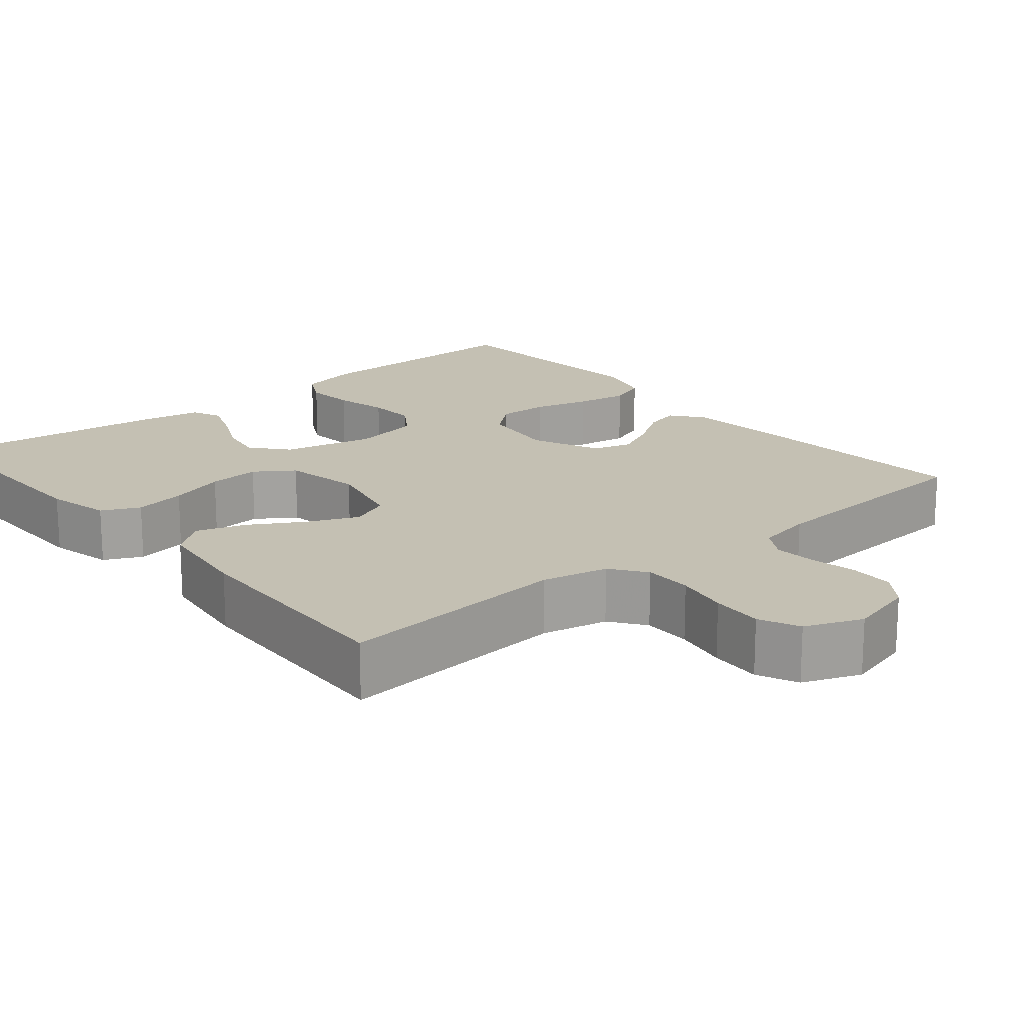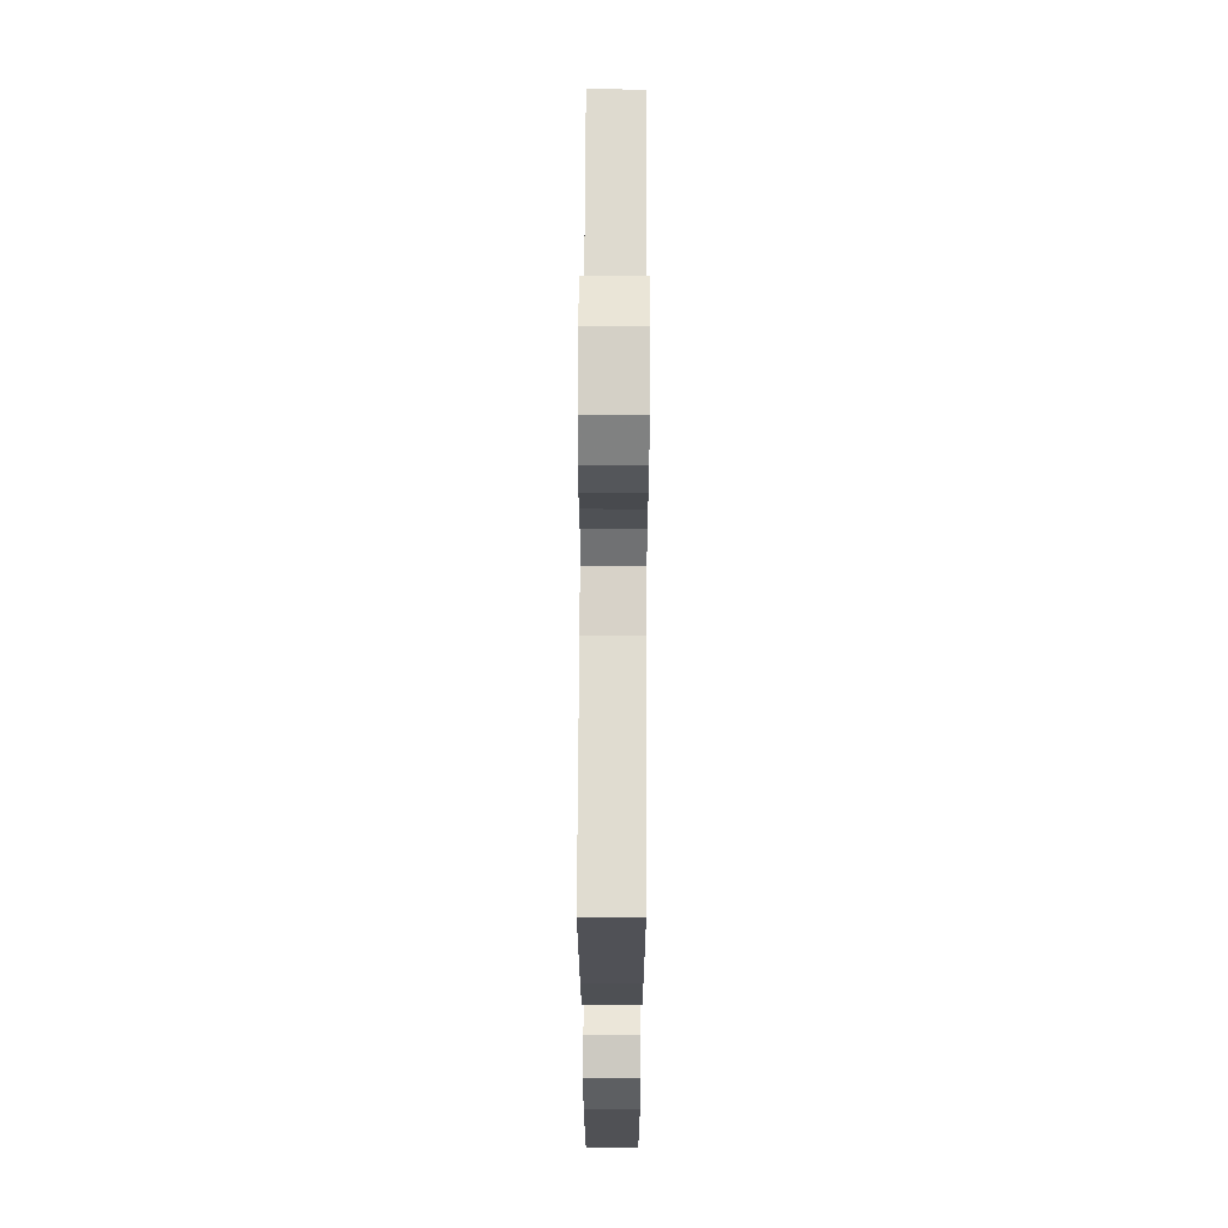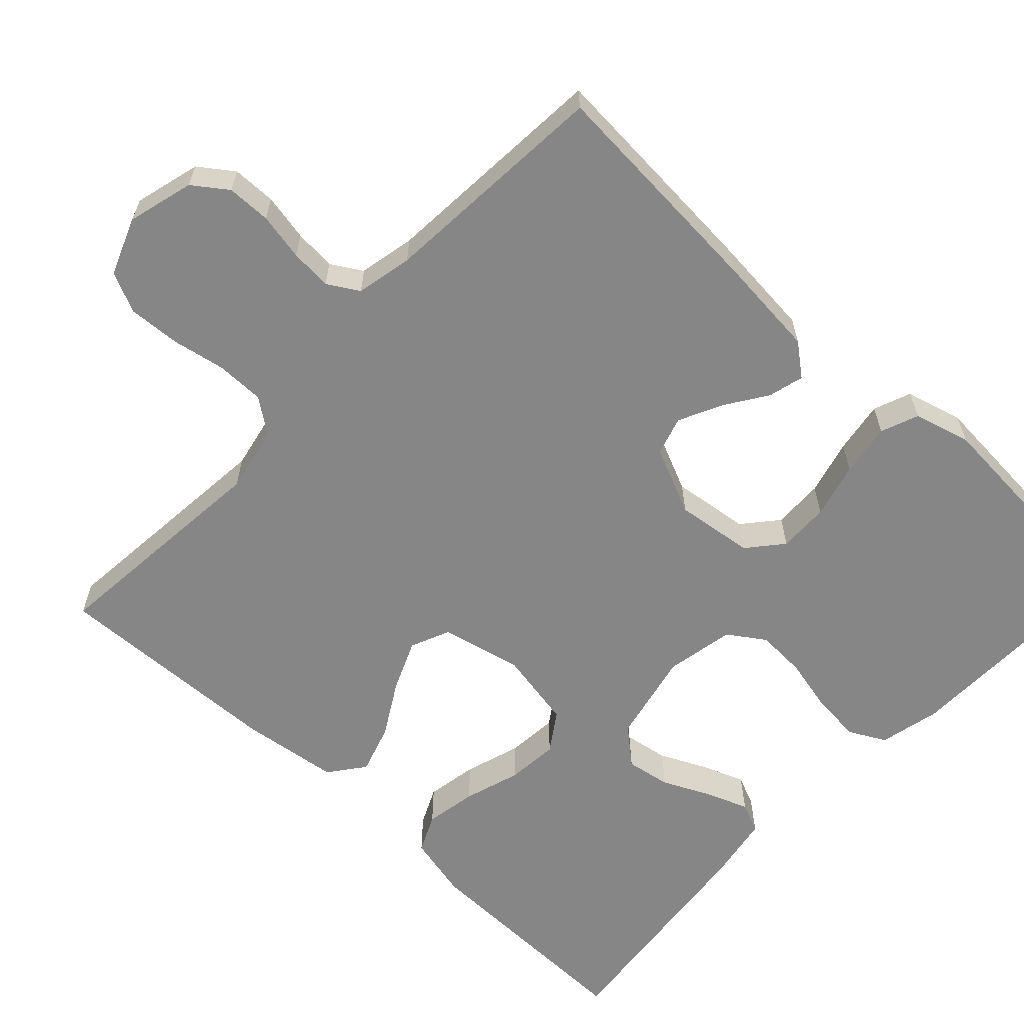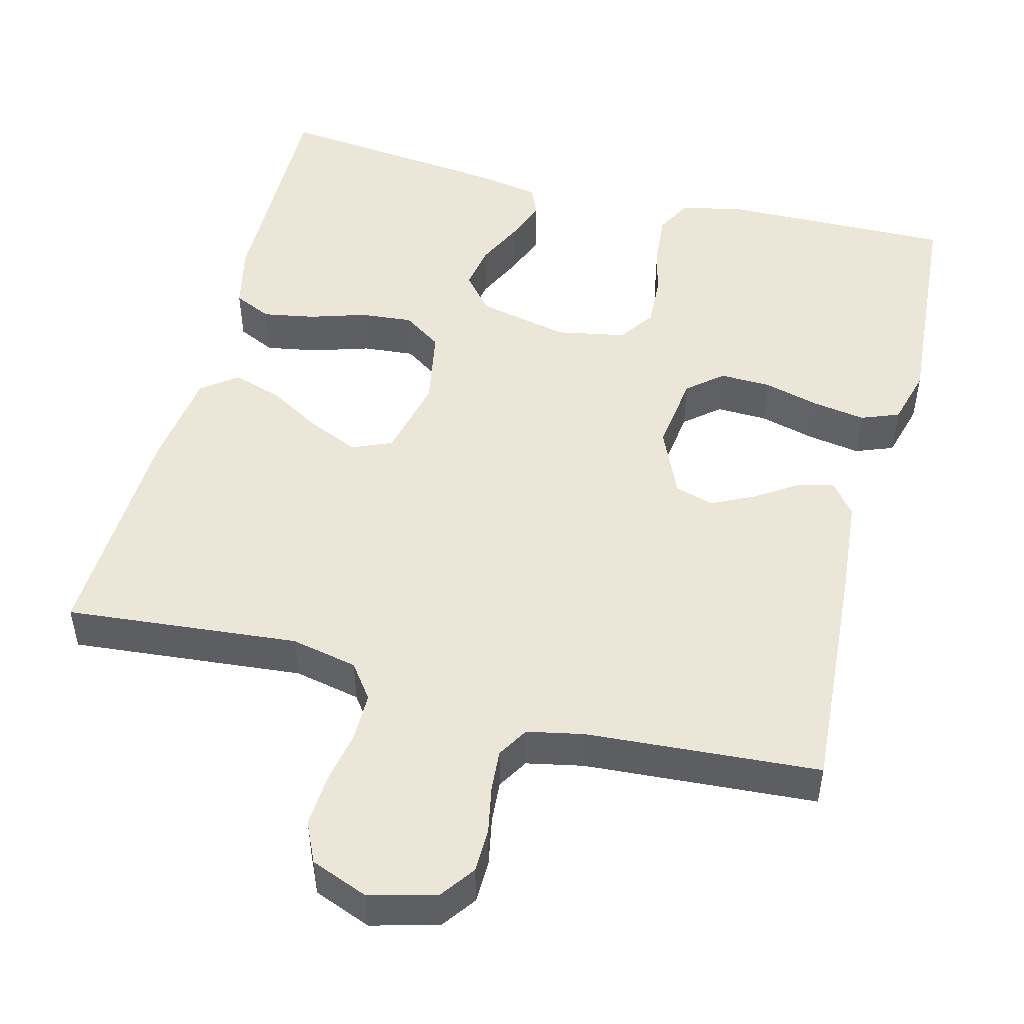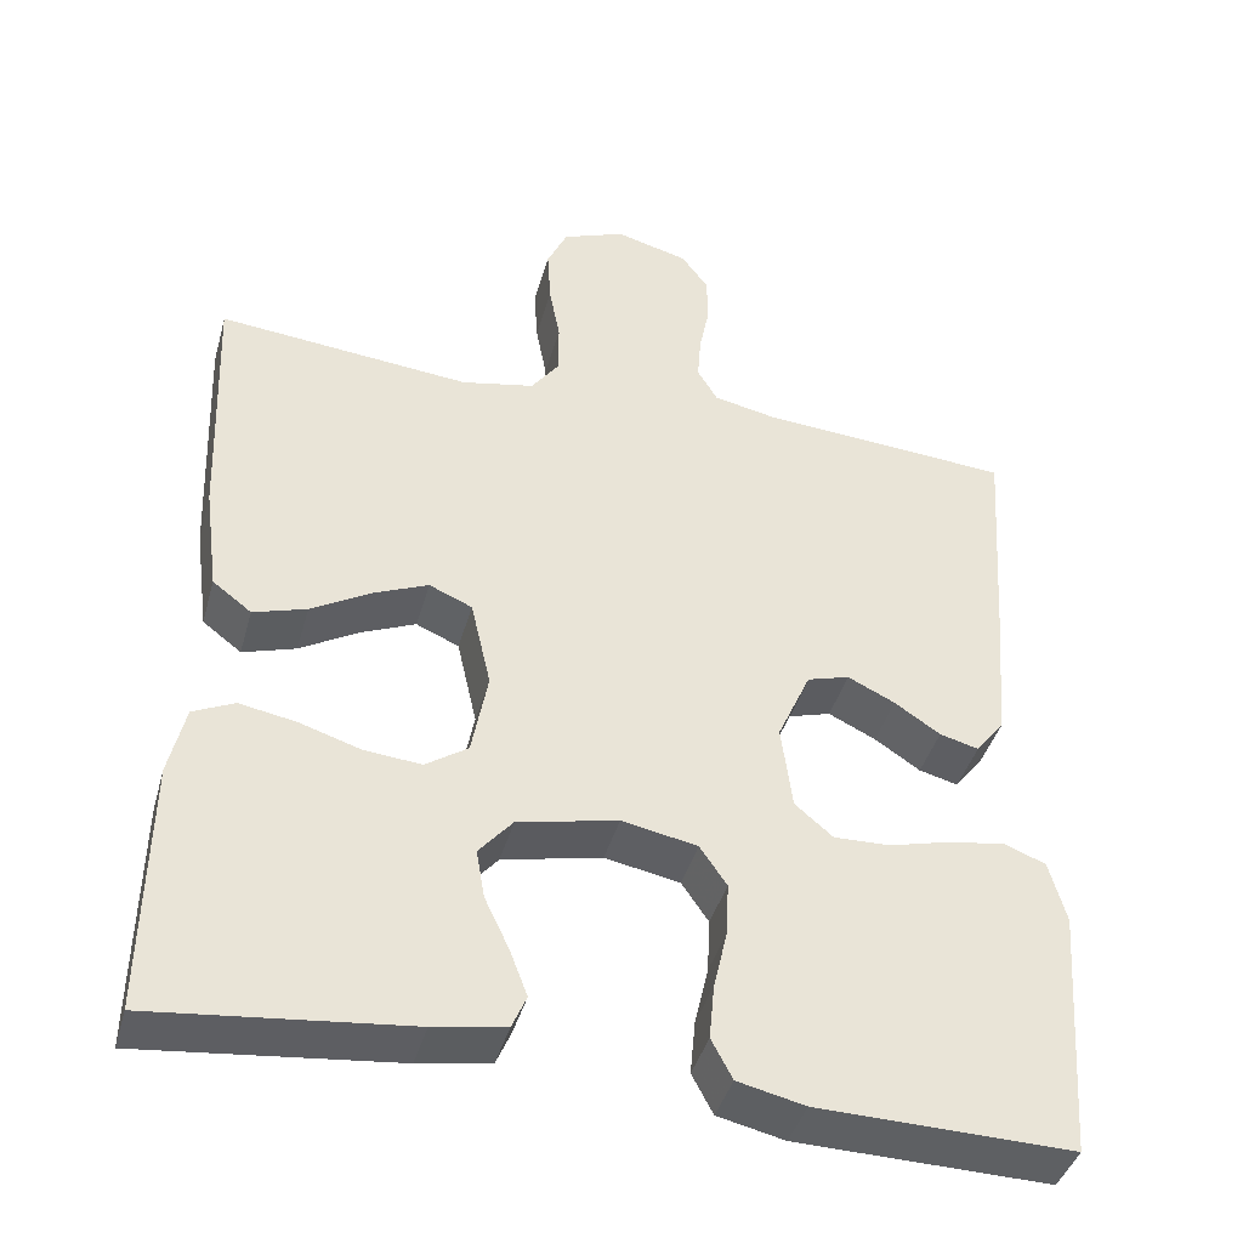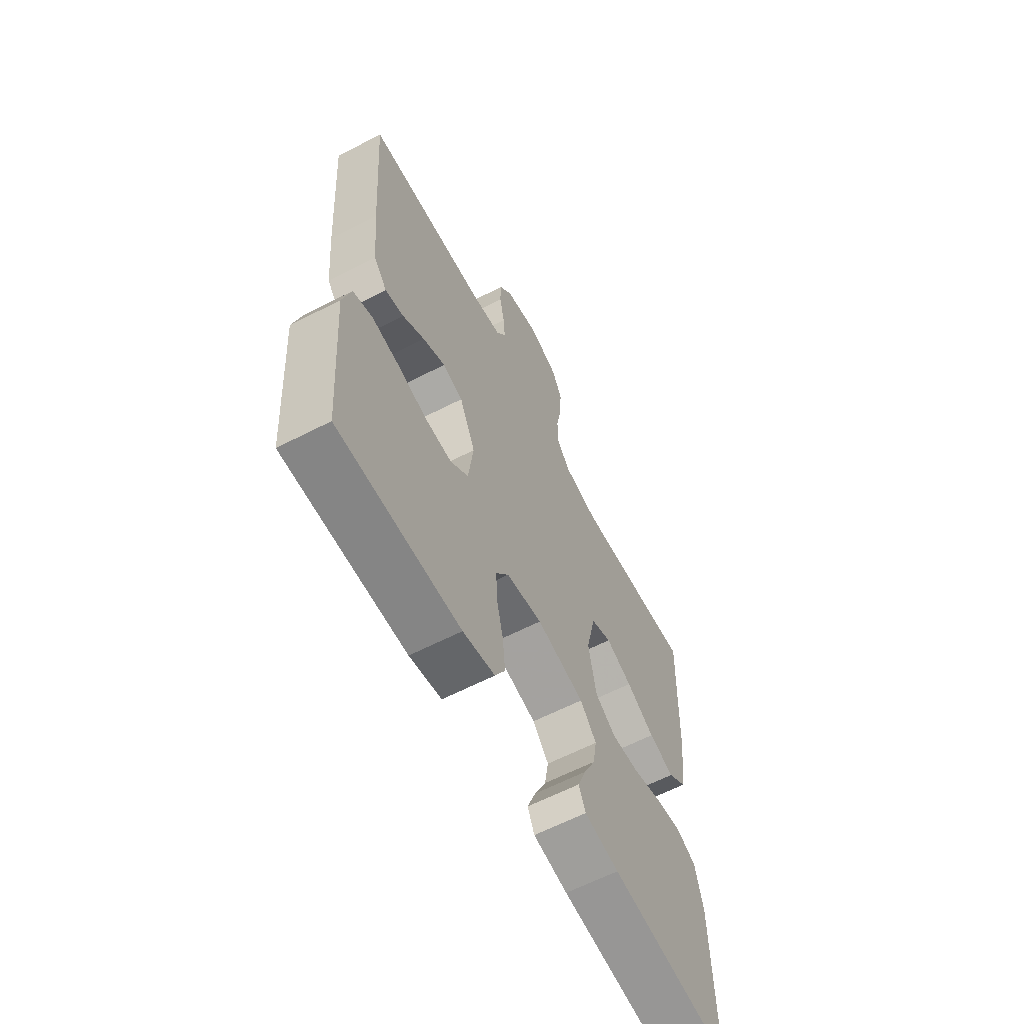
<metadata>
{"format":"obj","ext":"obj","renderer":"f3d","projection":"perspective","resolution":1024,"background":"white","views":[{"elev":18.0,"azim":-39.8,"up":"+Y"},{"elev":65.7,"azim":90.3,"up":"+Z"},{"elev":-62.1,"azim":46.8,"up":"+Y"},{"elev":49.3,"azim":14.5,"up":"+Y"},{"elev":-41.7,"azim":-15.4,"up":"+Z"},{"elev":-62.7,"azim":117.5,"up":"+Z"}]}
</metadata>
<code>
v 0.5 0.07 -0.5
v 0.2 0.07 -0.494
v 0.121 0.07 -0.476
v 0.096 0.07 -0.429
v 0.102 0.07 -0.364
v 0.118 0.07 -0.294
v 0.121 0.07 -0.23
v 0.089 0.07 -0.183
v 0 0.07 -0.166
v -0.118 0.07 -0.192
v -0.158 0.07 -0.239
v -0.148 0.07 -0.297
v -0.119 0.07 -0.358
v -0.098 0.07 -0.413
v -0.115 0.07 -0.452
v -0.2 0.07 -0.467
v -0.5 0.07 -0.5
v -0.496 0.07 -0.2
v -0.477 0.07 -0.117
v -0.428 0.07 -0.094
v -0.361 0.07 -0.106
v -0.288 0.07 -0.129
v -0.221 0.07 -0.135
v -0.171 0.07 -0.101
v -0.152 0.07 0
v -0.176 0.07 0.105
v -0.227 0.07 0.127
v -0.292 0.07 0.099
v -0.362 0.07 0.058
v -0.425 0.07 0.038
v -0.471 0.07 0.073
v -0.488 0.07 0.2
v -0.5 0.07 0.5
v -0.2 0.07 0.472
v -0.114 0.07 0.49
v -0.081 0.07 0.535
v -0.081 0.07 0.598
v -0.094 0.07 0.667
v -0.098 0.07 0.734
v -0.074 0.07 0.786
v 0 0.07 0.815
v 0.086 0.07 0.792
v 0.118 0.07 0.748
v 0.119 0.07 0.691
v 0.107 0.07 0.63
v 0.103 0.07 0.576
v 0.127 0.07 0.536
v 0.2 0.07 0.521
v 0.5 0.07 0.5
v 0.479 0.07 0.2
v 0.467 0.07 0.07
v 0.434 0.07 0.028
v 0.388 0.07 0.04
v 0.334 0.07 0.076
v 0.278 0.07 0.103
v 0.228 0.07 0.088
v 0.189 0.07 0
v 0.202 0.07 -0.101
v 0.247 0.07 -0.139
v 0.313 0.07 -0.137
v 0.385 0.07 -0.118
v 0.453 0.07 -0.107
v 0.502 0.07 -0.126
v 0.522 0.07 -0.2
v 0.5 0 -0.5
v 0.2 0 -0.494
v 0.121 0 -0.476
v 0.096 0 -0.429
v 0.102 0 -0.364
v 0.118 0 -0.294
v 0.121 0 -0.23
v 0.089 0 -0.183
v 0 0 -0.166
v -0.118 0 -0.192
v -0.158 0 -0.239
v -0.148 0 -0.297
v -0.119 0 -0.358
v -0.098 0 -0.413
v -0.115 0 -0.452
v -0.2 0 -0.467
v -0.5 0 -0.5
v -0.496 0 -0.2
v -0.477 0 -0.117
v -0.428 0 -0.094
v -0.361 0 -0.106
v -0.288 0 -0.129
v -0.221 0 -0.135
v -0.171 0 -0.101
v -0.152 0 0
v -0.176 0 0.105
v -0.227 0 0.127
v -0.292 0 0.099
v -0.362 0 0.058
v -0.425 0 0.038
v -0.471 0 0.073
v -0.488 0 0.2
v -0.5 0 0.5
v -0.2 0 0.472
v -0.114 0 0.49
v -0.081 0 0.535
v -0.081 0 0.598
v -0.094 0 0.667
v -0.098 0 0.734
v -0.074 0 0.786
v 0 0 0.815
v 0.086 0 0.792
v 0.118 0 0.748
v 0.119 0 0.691
v 0.107 0 0.63
v 0.103 0 0.576
v 0.127 0 0.536
v 0.2 0 0.521
v 0.5 0 0.5
v 0.479 0 0.2
v 0.467 0 0.07
v 0.434 0 0.028
v 0.388 0 0.04
v 0.334 0 0.076
v 0.278 0 0.103
v 0.228 0 0.088
v 0.189 0 0
v 0.202 0 -0.101
v 0.247 0 -0.139
v 0.313 0 -0.137
v 0.385 0 -0.118
v 0.453 0 -0.107
v 0.502 0 -0.126
v 0.522 0 -0.2
f 4 5 6
f 3 4 6
f 2 3 6
f 1 2 6
f 64 1 6
f 63 64 6
f 62 63 6
f 61 62 6
f 60 61 6
f 59 60 6 7
f 58 59 7 8
f 57 58 8 9
f 56 57 9 10
f 52 53 54
f 51 52 54
f 50 51 54
f 49 50 54
f 48 49 54
f 47 48 54 55
f 46 47 55 56
f 43 44 45
f 42 43 45
f 41 42 45
f 40 41 45
f 39 40 45
f 38 39 45
f 37 38 45
f 36 37 45 46
f 46 56 10
f 36 46 10
f 35 36 10
f 32 33 34
f 31 32 34
f 30 31 34
f 29 30 34
f 28 29 34
f 27 28 34 35
f 20 21 22
f 19 20 22
f 18 19 22
f 17 18 22
f 16 17 22
f 15 16 22
f 14 15 22
f 13 14 22
f 12 13 22
f 11 12 22 23
f 10 11 23 24
f 26 27 35
f 25 26 35
f 25 35 10
f 10 24 25
f 70 69 68
f 70 68 67
f 70 67 66
f 70 66 65
f 70 65 128
f 70 128 127
f 70 127 126
f 70 126 125
f 70 125 124
f 71 70 124 123
f 72 71 123 122
f 73 72 122 121
f 74 73 121 120
f 118 117 116
f 118 116 115
f 118 115 114
f 118 114 113
f 118 113 112
f 119 118 112 111
f 120 119 111 110
f 109 108 107
f 109 107 106
f 109 106 105
f 109 105 104
f 109 104 103
f 109 103 102
f 109 102 101
f 110 109 101 100
f 74 120 110
f 74 110 100
f 74 100 99
f 98 97 96
f 98 96 95
f 98 95 94
f 98 94 93
f 98 93 92
f 99 98 92 91
f 86 85 84
f 86 84 83
f 86 83 82
f 86 82 81
f 86 81 80
f 86 80 79
f 86 79 78
f 86 78 77
f 86 77 76
f 87 86 76 75
f 88 87 75 74
f 99 91 90
f 99 90 89
f 74 99 89
f 89 88 74
f 1 65 66 2
f 2 66 67 3
f 3 67 68 4
f 4 68 69 5
f 5 69 70 6
f 6 70 71 7
f 7 71 72 8
f 8 72 73 9
f 9 73 74 10
f 10 74 75 11
f 11 75 76 12
f 12 76 77 13
f 13 77 78 14
f 14 78 79 15
f 15 79 80 16
f 16 80 81 17
f 17 81 82 18
f 18 82 83 19
f 19 83 84 20
f 20 84 85 21
f 21 85 86 22
f 22 86 87 23
f 23 87 88 24
f 24 88 89 25
f 25 89 90 26
f 26 90 91 27
f 27 91 92 28
f 28 92 93 29
f 29 93 94 30
f 30 94 95 31
f 31 95 96 32
f 32 96 97 33
f 33 97 98 34
f 34 98 99 35
f 35 99 100 36
f 36 100 101 37
f 37 101 102 38
f 38 102 103 39
f 39 103 104 40
f 40 104 105 41
f 41 105 106 42
f 42 106 107 43
f 43 107 108 44
f 44 108 109 45
f 45 109 110 46
f 46 110 111 47
f 47 111 112 48
f 48 112 113 49
f 49 113 114 50
f 50 114 115 51
f 51 115 116 52
f 52 116 117 53
f 53 117 118 54
f 54 118 119 55
f 55 119 120 56
f 56 120 121 57
f 57 121 122 58
f 58 122 123 59
f 59 123 124 60
f 60 124 125 61
f 61 125 126 62
f 62 126 127 63
f 63 127 128 64
f 64 128 65 1

</code>
